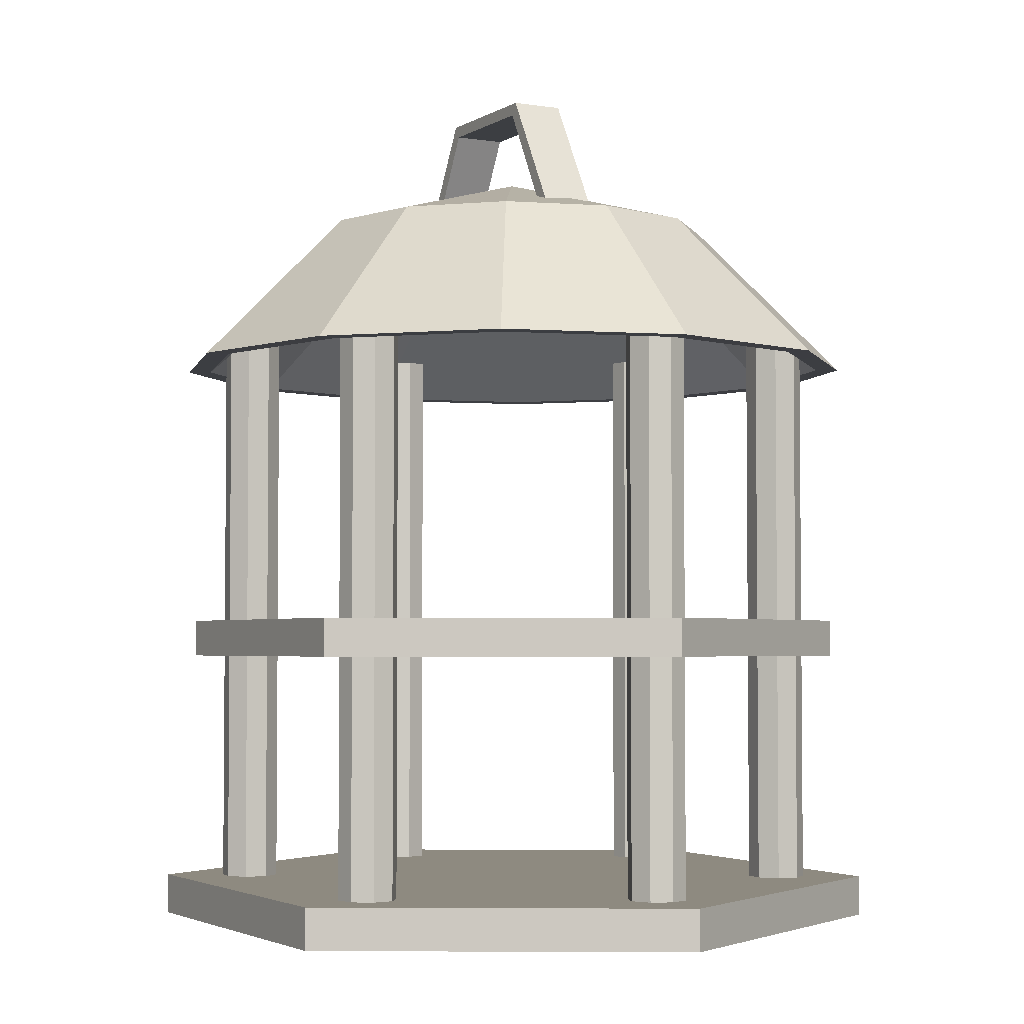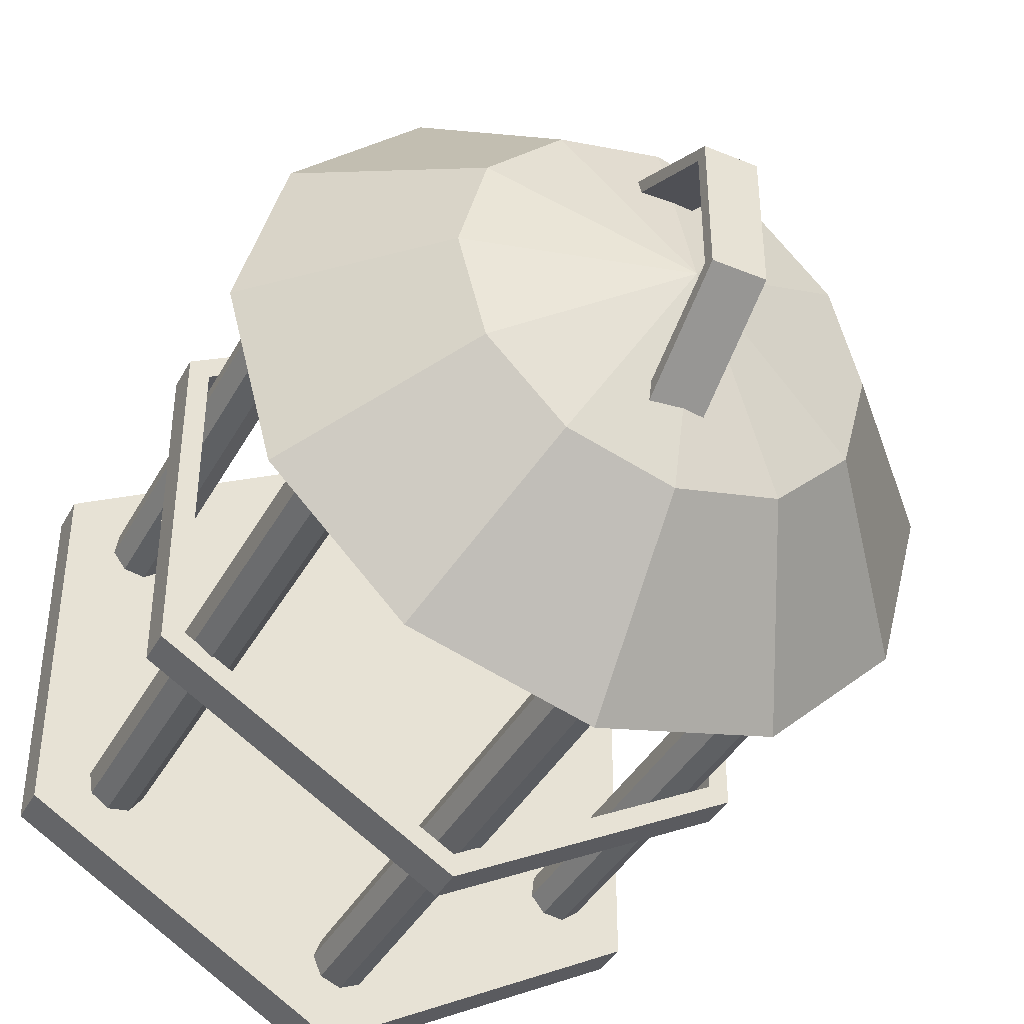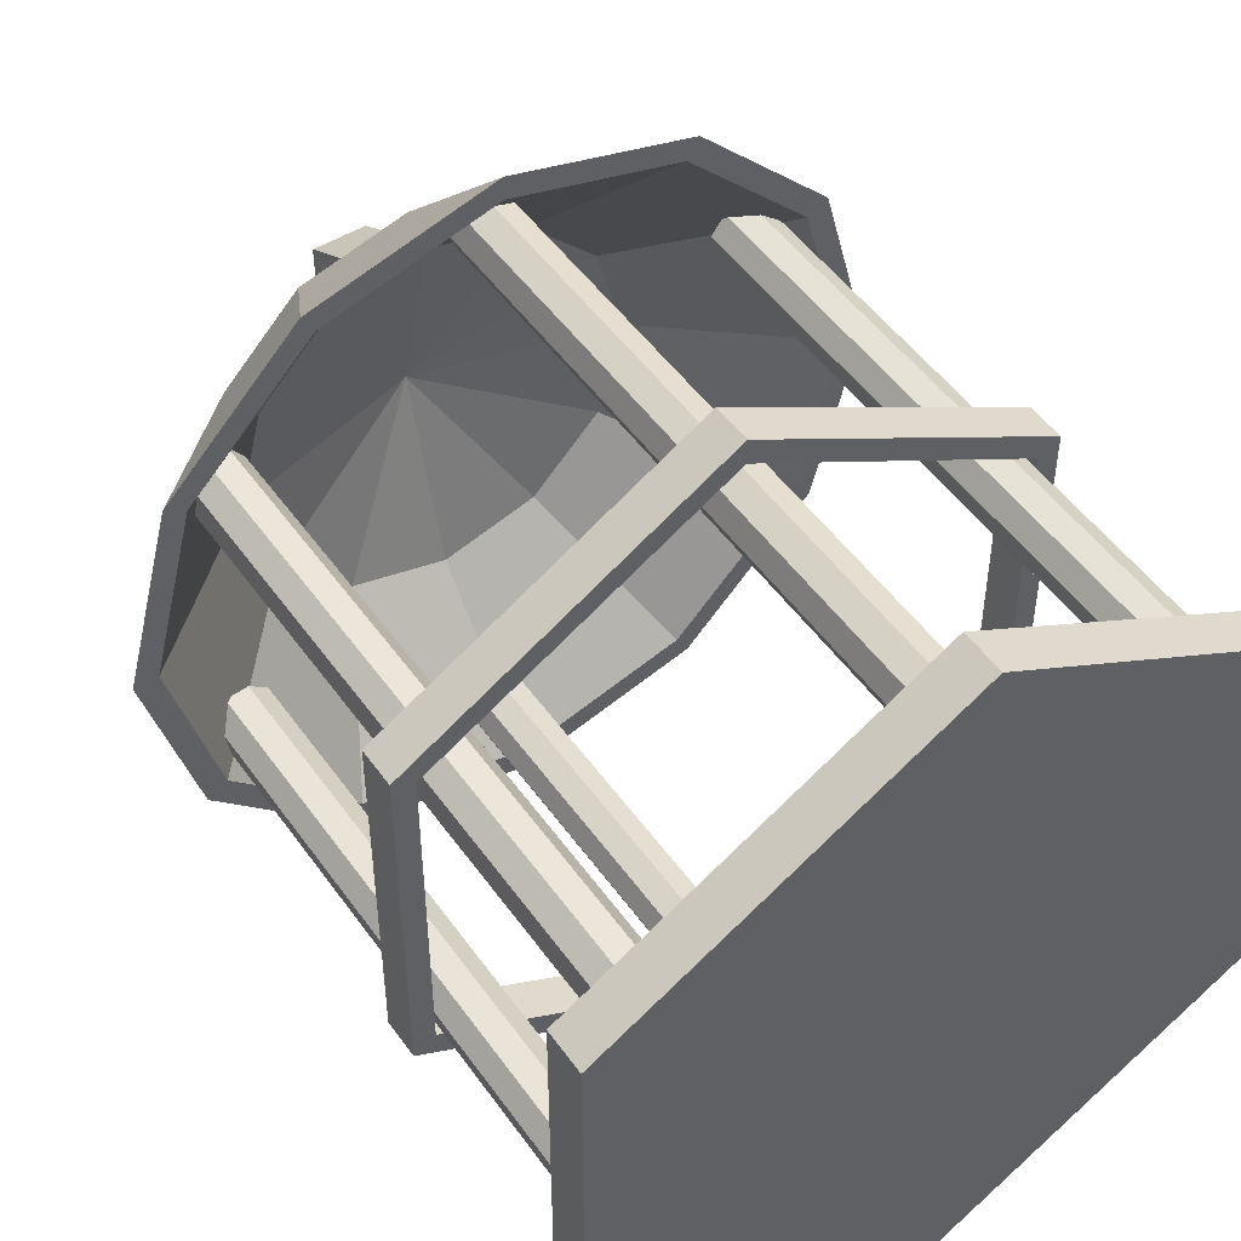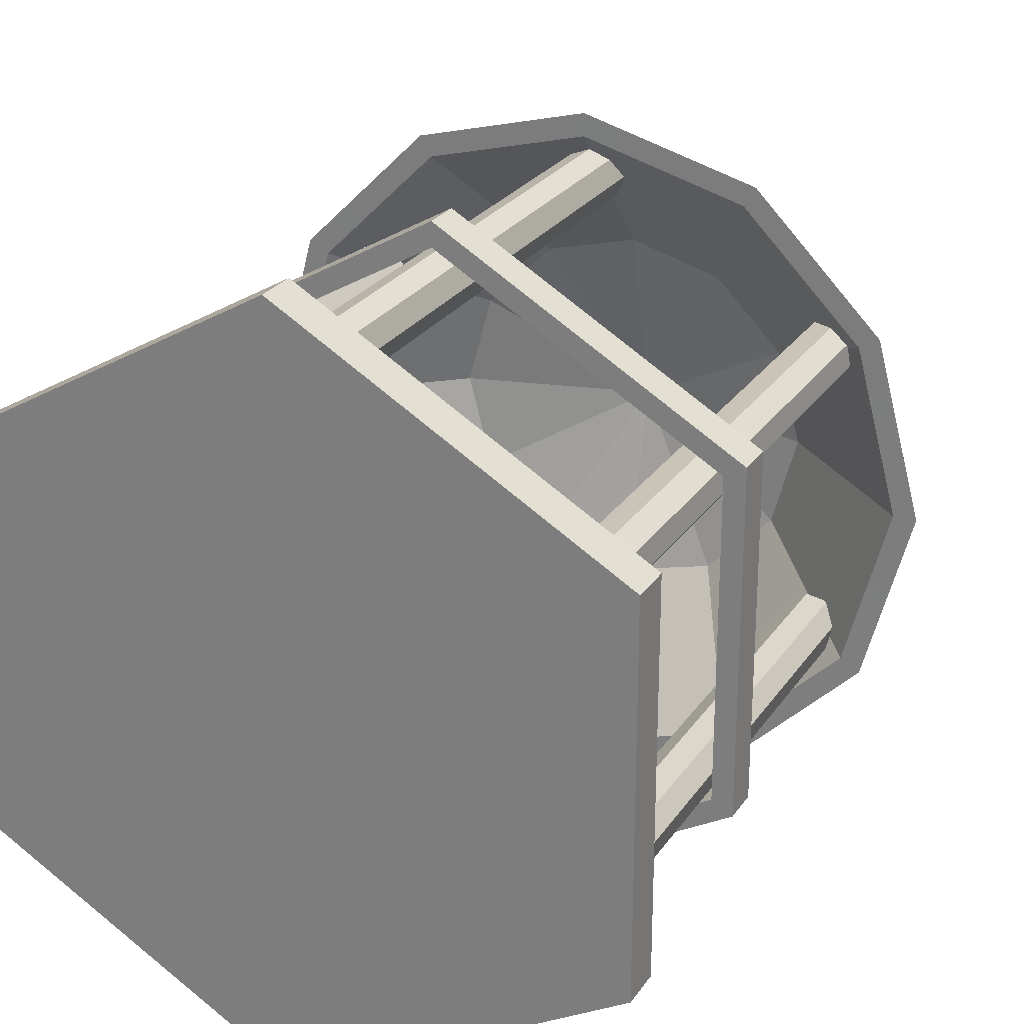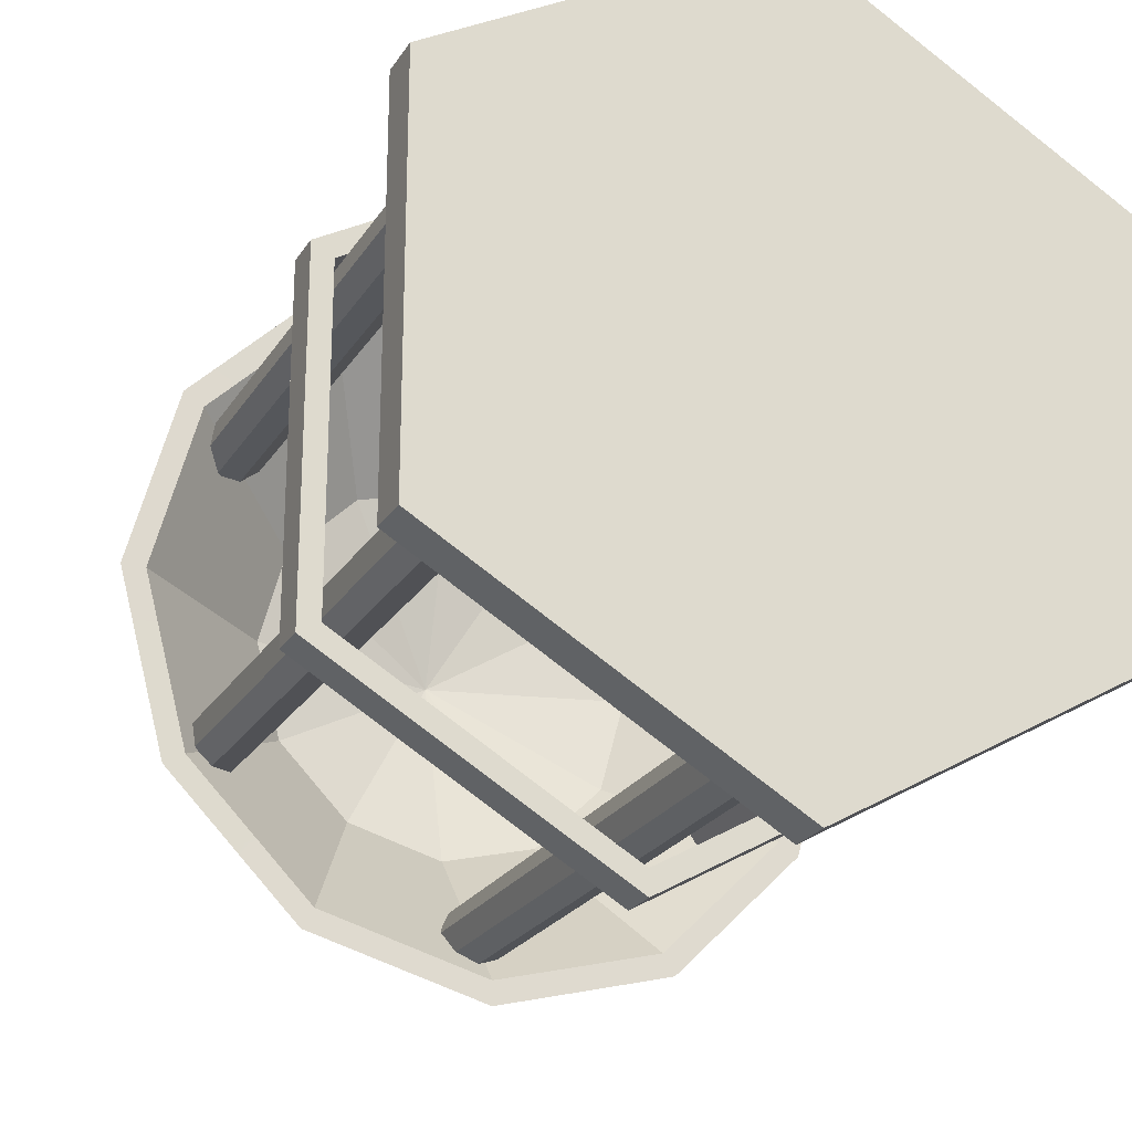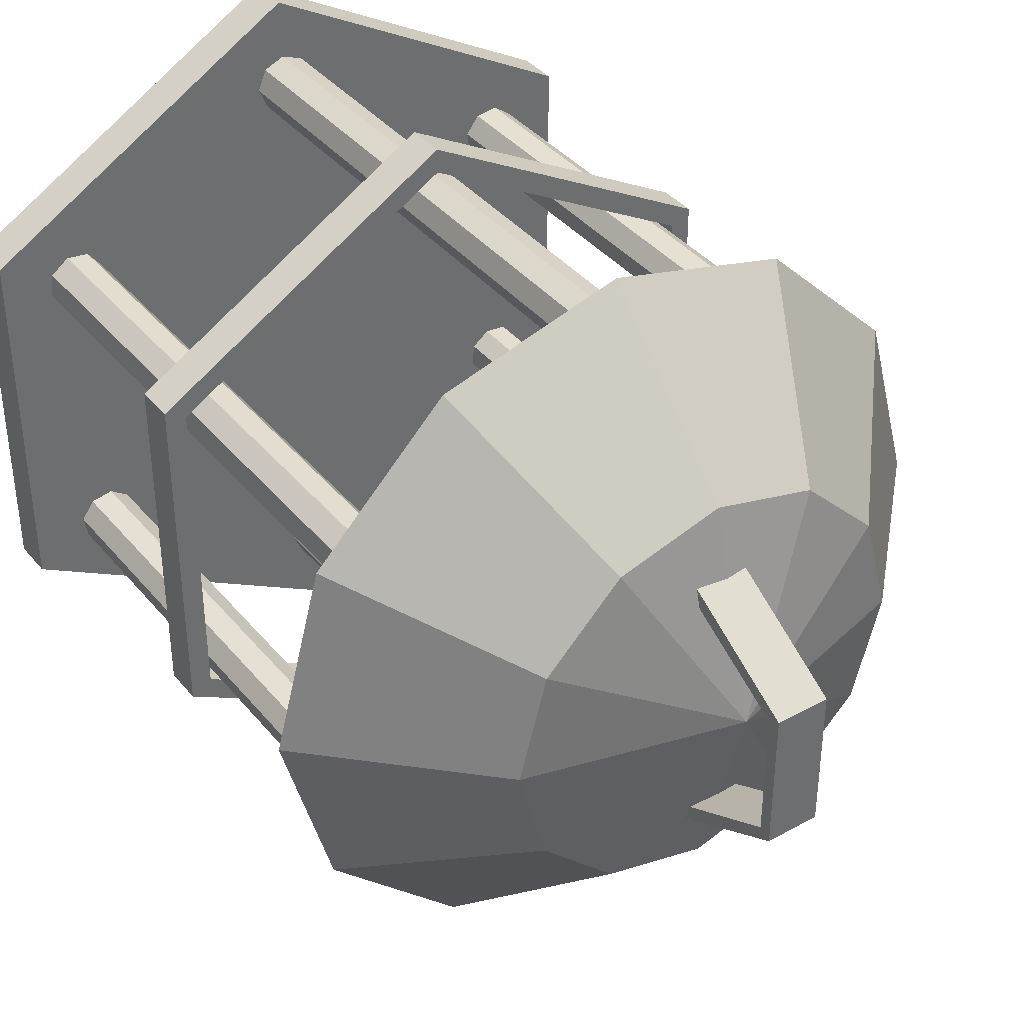
<metadata>
{"format":"obj","ext":"obj","renderer":"f3d","projection":"perspective","resolution":1024,"background":"white","views":[{"elev":-3.2,"azim":151.7,"up":"+Y"},{"elev":-40.4,"azim":153.3,"up":"+Z"},{"elev":49.7,"azim":-34.0,"up":"+Z"},{"elev":25.7,"azim":26.4,"up":"+Z"},{"elev":-23.7,"azim":-24.5,"up":"+Z"},{"elev":38.8,"azim":145.0,"up":"+Z"}]}
</metadata>
<code>
o misc07
v 0.1908 0.01528 0.03733
v 0.1914 0.01528 0.03733
v 0.1908 0.01528 0.04012
v 0.1914 0.01528 0.04012
v 0.1908 0.01649 0.03942
v 0.1914 0.01649 0.03942
v 0.1908 0.01649 0.03802
v 0.1914 0.01649 0.03802
v 0.1908 0.01521 0.03745
v 0.1914 0.01521 0.03745
v 0.1908 0.01521 0.04
v 0.1914 0.01521 0.04
v 0.1908 0.01637 0.03935
v 0.1914 0.01637 0.03935
v 0.1908 0.01637 0.03809
v 0.1914 0.01637 0.03809
v 0.1937 0.007954 0.03703
v 0.1937 0.01406 0.03703
v 0.1937 0.007954 0.03725
v 0.1937 0.01406 0.03725
v 0.1936 0.007954 0.03743
v 0.1936 0.01406 0.03743
v 0.1934 0.007954 0.03747
v 0.1934 0.01406 0.03747
v 0.1932 0.007954 0.03734
v 0.1932 0.01406 0.03734
v 0.1932 0.007954 0.03712
v 0.1932 0.01406 0.03712
v 0.1933 0.007954 0.03694
v 0.1933 0.01406 0.03694
v 0.1935 0.007954 0.0369
v 0.1935 0.01406 0.0369
v 0.191 0.007954 0.03556
v 0.191 0.01406 0.03556
v 0.1912 0.007954 0.03564
v 0.1912 0.01406 0.03564
v 0.1913 0.007954 0.03585
v 0.1913 0.01406 0.03585
v 0.1912 0.007954 0.03605
v 0.1912 0.01406 0.03605
v 0.191 0.007954 0.03614
v 0.191 0.01406 0.03614
v 0.1908 0.007954 0.03606
v 0.1908 0.01406 0.03606
v 0.1907 0.007954 0.03586
v 0.1907 0.01406 0.03586
v 0.1908 0.007954 0.03565
v 0.1908 0.01406 0.03565
v 0.1883 0.007954 0.03717
v 0.1883 0.01406 0.03717
v 0.1885 0.007954 0.03703
v 0.1885 0.01406 0.03703
v 0.1887 0.007954 0.03706
v 0.1887 0.01406 0.03706
v 0.1888 0.007954 0.03723
v 0.1888 0.01406 0.03723
v 0.1888 0.007954 0.03745
v 0.1888 0.01406 0.03745
v 0.1887 0.007954 0.03759
v 0.1887 0.01406 0.03759
v 0.1884 0.007954 0.03756
v 0.1884 0.01406 0.03756
v 0.1883 0.007954 0.03739
v 0.1883 0.01406 0.03739
v 0.1884 0.007954 0.04026
v 0.1884 0.01406 0.04026
v 0.1883 0.007954 0.04005
v 0.1883 0.01406 0.04005
v 0.1885 0.007954 0.03987
v 0.1885 0.01406 0.03987
v 0.1887 0.007954 0.03984
v 0.1887 0.01406 0.03984
v 0.1889 0.007954 0.03997
v 0.1889 0.01406 0.03997
v 0.1889 0.007954 0.04019
v 0.1889 0.01406 0.04019
v 0.1888 0.007954 0.04037
v 0.1888 0.01406 0.04037
v 0.1885 0.007954 0.0404
v 0.1885 0.01406 0.0404
v 0.191 0.007954 0.04181
v 0.191 0.01406 0.04181
v 0.1908 0.007954 0.04172
v 0.1908 0.01406 0.04172
v 0.1908 0.007954 0.04152
v 0.1908 0.01406 0.04152
v 0.1908 0.007954 0.04131
v 0.1908 0.01406 0.04131
v 0.191 0.007954 0.04123
v 0.191 0.01406 0.04123
v 0.1912 0.007954 0.04132
v 0.1912 0.01406 0.04132
v 0.1913 0.007954 0.04152
v 0.1913 0.01406 0.04152
v 0.1912 0.007954 0.04172
v 0.1912 0.01406 0.04172
v 0.1937 0.007954 0.04028
v 0.1937 0.01406 0.04028
v 0.1936 0.007954 0.04041
v 0.1936 0.01406 0.04041
v 0.1933 0.007954 0.04038
v 0.1933 0.01406 0.04038
v 0.1932 0.007954 0.0402
v 0.1932 0.01406 0.0402
v 0.1932 0.007954 0.03998
v 0.1932 0.01406 0.03998
v 0.1934 0.007954 0.03985
v 0.1934 0.01406 0.03985
v 0.1936 0.007954 0.03988
v 0.1936 0.01406 0.03988
v 0.1938 0.007954 0.04006
v 0.1938 0.01406 0.04006
v 0.191 0.007856 0.03497
v 0.191 0.008262 0.03497
v 0.1943 0.007856 0.03683
v 0.1943 0.008262 0.03683
v 0.1943 0.007856 0.04054
v 0.1943 0.008262 0.04054
v 0.191 0.007856 0.0424
v 0.191 0.008262 0.0424
v 0.1878 0.007856 0.04054
v 0.1878 0.008262 0.04054
v 0.1878 0.007856 0.03683
v 0.1878 0.008262 0.03683
v 0.1921 0.01519 0.03692
v 0.1928 0.0137 0.03564
v 0.191 0.01573 0.03869
v 0.1928 0.01519 0.03767
v 0.1941 0.0137 0.03692
v 0.1931 0.01519 0.03869
v 0.1946 0.0137 0.03869
v 0.1928 0.01519 0.0397
v 0.1941 0.0137 0.04045
v 0.1921 0.01519 0.04045
v 0.1928 0.0137 0.04174
v 0.191 0.01519 0.04072
v 0.191 0.0137 0.04221
v 0.19 0.01519 0.04045
v 0.1893 0.0137 0.04174
v 0.1893 0.01519 0.0397
v 0.188 0.0137 0.04045
v 0.189 0.01519 0.03869
v 0.1875 0.0137 0.03869
v 0.1893 0.01519 0.03767
v 0.188 0.0137 0.03692
v 0.19 0.01519 0.03692
v 0.1893 0.0137 0.03564
v 0.191 0.01519 0.03665
v 0.191 0.0137 0.03516
v 0.192 0.01491 0.03707
v 0.1927 0.0137 0.03583
v 0.191 0.01541 0.03869
v 0.1927 0.01491 0.03775
v 0.1939 0.0137 0.03704
v 0.1929 0.01491 0.03869
v 0.1943 0.0137 0.03869
v 0.1927 0.01491 0.03962
v 0.1939 0.0137 0.04033
v 0.192 0.01491 0.0403
v 0.1927 0.0137 0.04154
v 0.191 0.01491 0.04055
v 0.191 0.0137 0.04198
v 0.1901 0.01491 0.0403
v 0.1894 0.0137 0.04154
v 0.1894 0.01491 0.03962
v 0.1882 0.0137 0.04033
v 0.1892 0.01491 0.03869
v 0.1878 0.0137 0.03869
v 0.1894 0.01491 0.03775
v 0.1882 0.0137 0.03704
v 0.1901 0.01491 0.03707
v 0.1894 0.0137 0.03583
v 0.191 0.01491 0.03682
v 0.191 0.0137 0.03539
v 0.191 0.01062 0.03526
v 0.191 0.01099 0.03526
v 0.194 0.01062 0.03697
v 0.194 0.01099 0.03697
v 0.194 0.01062 0.0404
v 0.194 0.01099 0.0404
v 0.191 0.01062 0.04211
v 0.191 0.01099 0.04211
v 0.1881 0.01062 0.0404
v 0.1881 0.01099 0.0404
v 0.1881 0.01062 0.03697
v 0.1881 0.01099 0.03697
v 0.191 0.01062 0.0355
v 0.191 0.01099 0.0355
v 0.1938 0.01062 0.03709
v 0.1938 0.01099 0.03709
v 0.1938 0.01062 0.04028
v 0.1938 0.01099 0.04028
v 0.191 0.01062 0.04187
v 0.191 0.01099 0.04187
v 0.1883 0.01062 0.04028
v 0.1883 0.01099 0.04028
v 0.1883 0.01062 0.03709
v 0.1883 0.01099 0.03709
f 3 4 6 5
f 5 6 8 7
f 7 8 2 1
f 11 13 14 12
f 13 15 16 14
f 15 9 10 16
f 3 5 13 11
f 6 4 12 14
f 5 7 15 13
f 8 6 14 16
f 7 1 9 15
f 2 8 16 10
f 17 18 20 19
f 19 20 22 21
f 21 22 24 23
f 23 24 26 25
f 25 26 28 27
f 27 28 30 29
f 29 30 32 31
f 31 32 18 17
f 33 34 36 35
f 35 36 38 37
f 37 38 40 39
f 39 40 42 41
f 41 42 44 43
f 43 44 46 45
f 45 46 48 47
f 47 48 34 33
f 49 50 52 51
f 51 52 54 53
f 53 54 56 55
f 55 56 58 57
f 57 58 60 59
f 59 60 62 61
f 61 62 64 63
f 63 64 50 49
f 65 66 68 67
f 67 68 70 69
f 69 70 72 71
f 71 72 74 73
f 73 74 76 75
f 75 76 78 77
f 77 78 80 79
f 79 80 66 65
f 81 82 84 83
f 83 84 86 85
f 85 86 88 87
f 87 88 90 89
f 89 90 92 91
f 91 92 94 93
f 93 94 96 95
f 95 96 82 81
f 97 98 100 99
f 99 100 102 101
f 101 102 104 103
f 103 104 106 105
f 105 106 108 107
f 107 108 110 109
f 109 110 112 111
f 111 112 98 97
f 113 114 116 115
f 115 116 118 117
f 117 118 120 119
f 119 120 122 121
f 116 114 118
f 114 124 118
f 124 122 118
f 122 120 118
f 121 122 124 123
f 123 124 114 113
f 113 115 123
f 115 117 123
f 117 119 123
f 119 121 123
f 148 127 125
f 149 148 125 126
f 125 127 128
f 126 125 128 129
f 129 128 130 131
f 128 127 130
f 131 130 132 133
f 130 127 132
f 133 132 134 135
f 132 127 134
f 135 134 136 137
f 134 127 136
f 137 136 138 139
f 136 127 138
f 138 127 140
f 139 138 140 141
f 140 127 142
f 141 140 142 143
f 142 127 144
f 143 142 144 145
f 144 127 146
f 145 144 146 147
f 146 127 148
f 147 146 148 149
f 173 150 152
f 174 151 150 173
f 150 153 152
f 151 154 153 150
f 154 156 155 153
f 153 155 152
f 156 158 157 155
f 155 157 152
f 158 160 159 157
f 157 159 152
f 160 162 161 159
f 159 161 152
f 162 164 163 161
f 161 163 152
f 163 165 152
f 164 166 165 163
f 165 167 152
f 166 168 167 165
f 167 169 152
f 168 170 169 167
f 169 171 152
f 170 172 171 169
f 171 173 152
f 172 174 173 171
f 126 129 154 151
f 129 131 156 154
f 131 133 158 156
f 133 135 160 158
f 135 137 162 160
f 137 139 164 162
f 139 141 166 164
f 141 143 168 166
f 143 145 170 168
f 145 147 172 170
f 147 149 174 172
f 149 126 151 174
f 175 176 178 177
f 177 178 180 179
f 179 180 182 181
f 181 182 184 183
f 183 184 186 185
f 185 186 176 175
f 187 189 190 188
f 189 191 192 190
f 191 193 194 192
f 193 195 196 194
f 195 197 198 196
f 197 187 188 198
f 175 177 189 187
f 178 176 188 190
f 177 179 191 189
f 180 178 190 192
f 179 181 193 191
f 182 180 192 194
f 181 183 195 193
f 184 182 194 196
f 183 185 197 195
f 186 184 196 198
f 185 175 187 197
f 176 186 198 188

</code>
